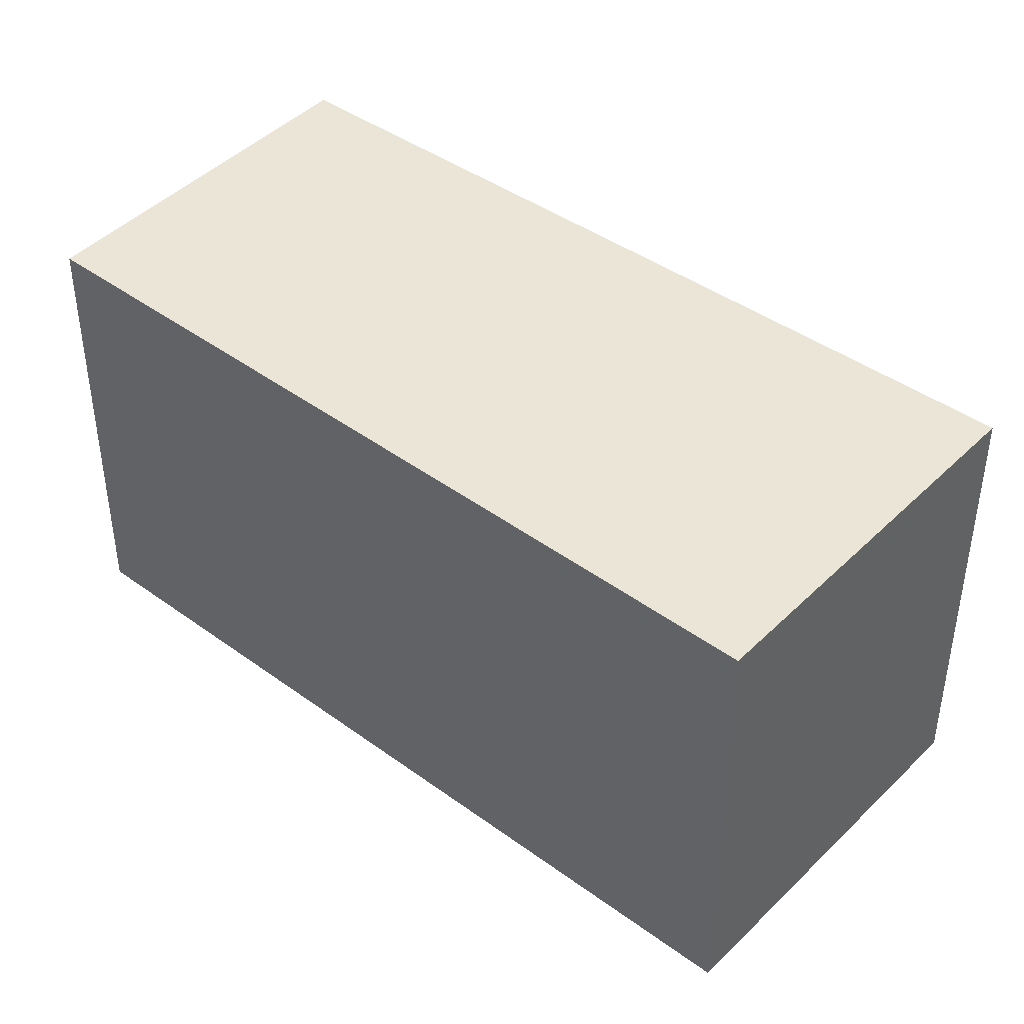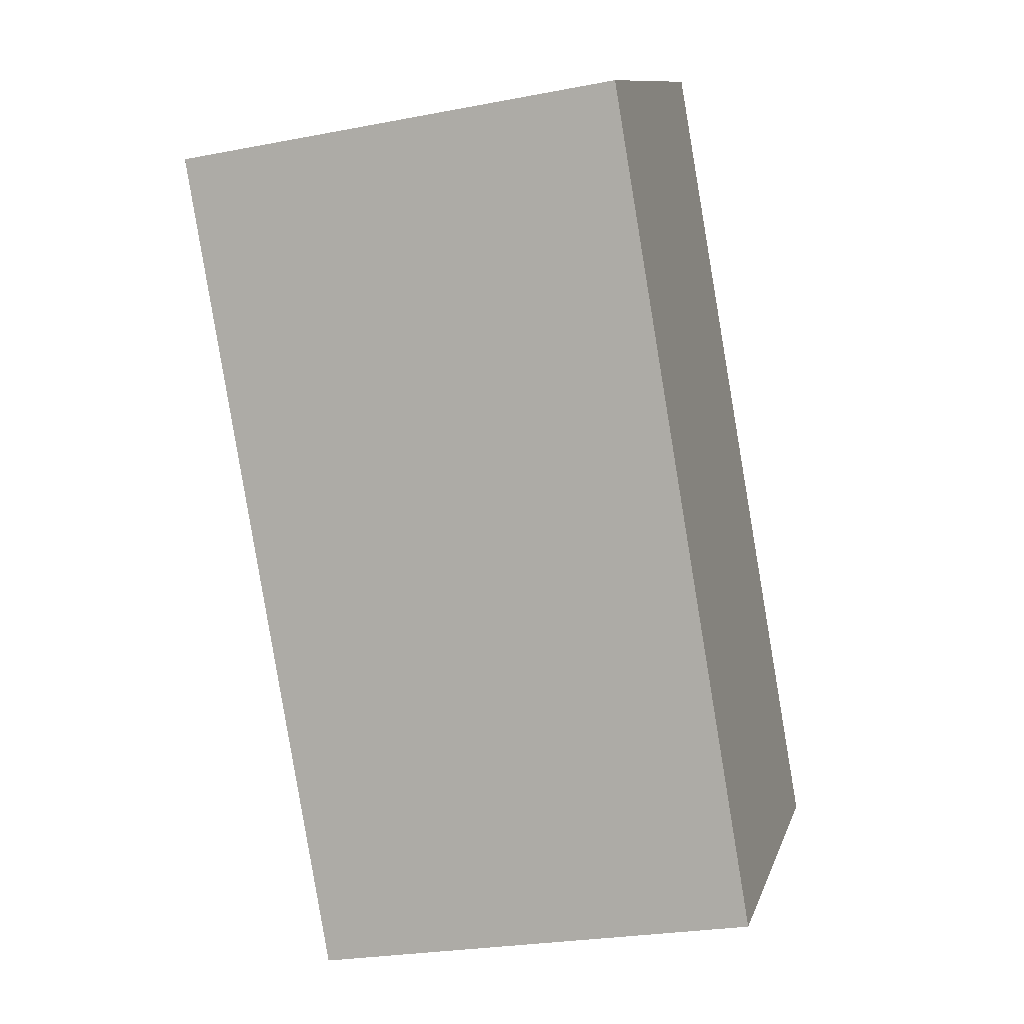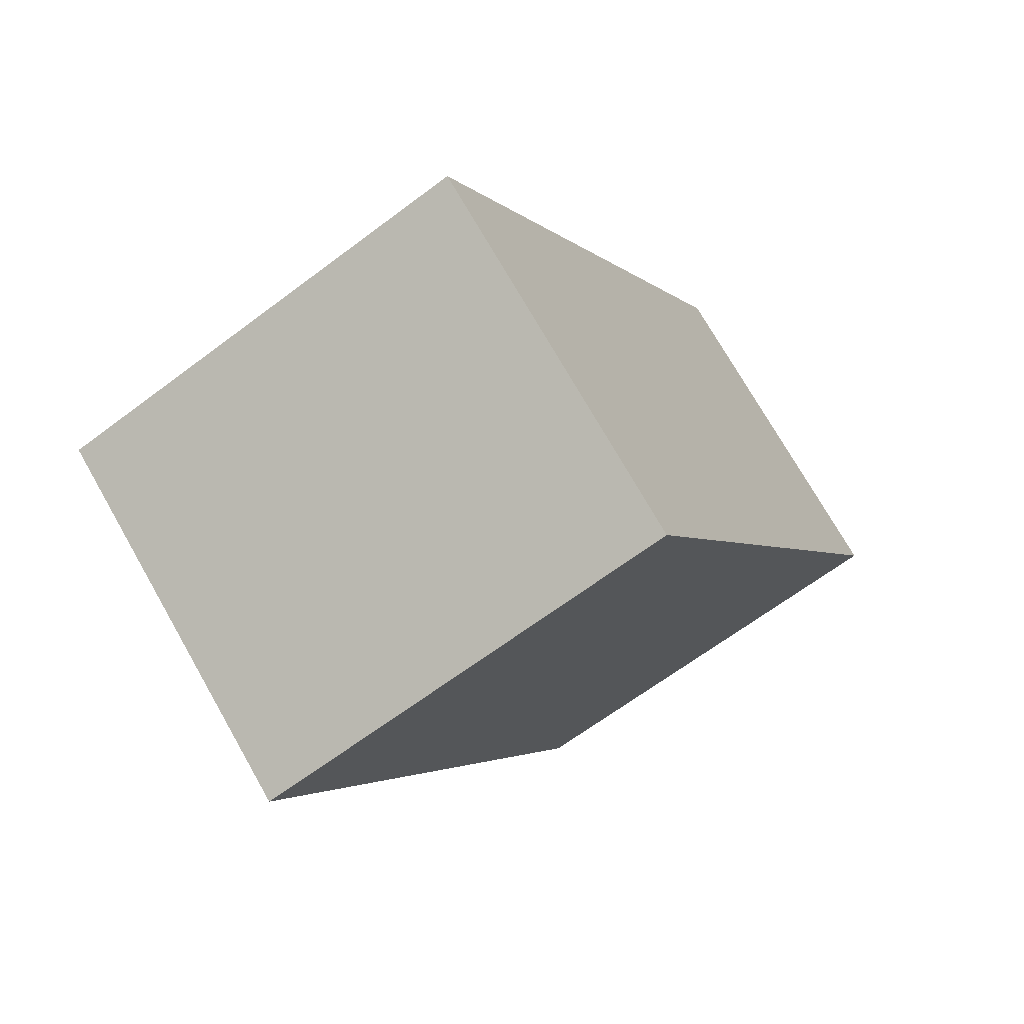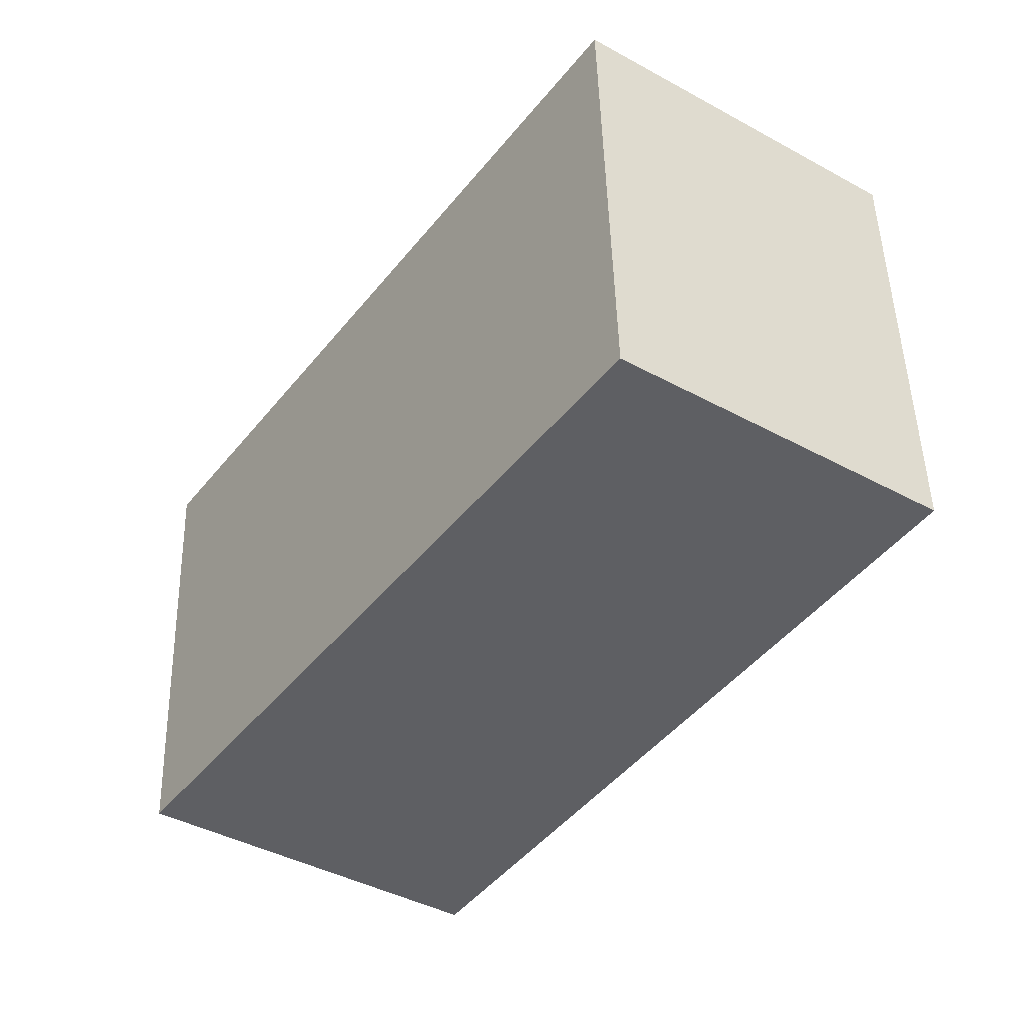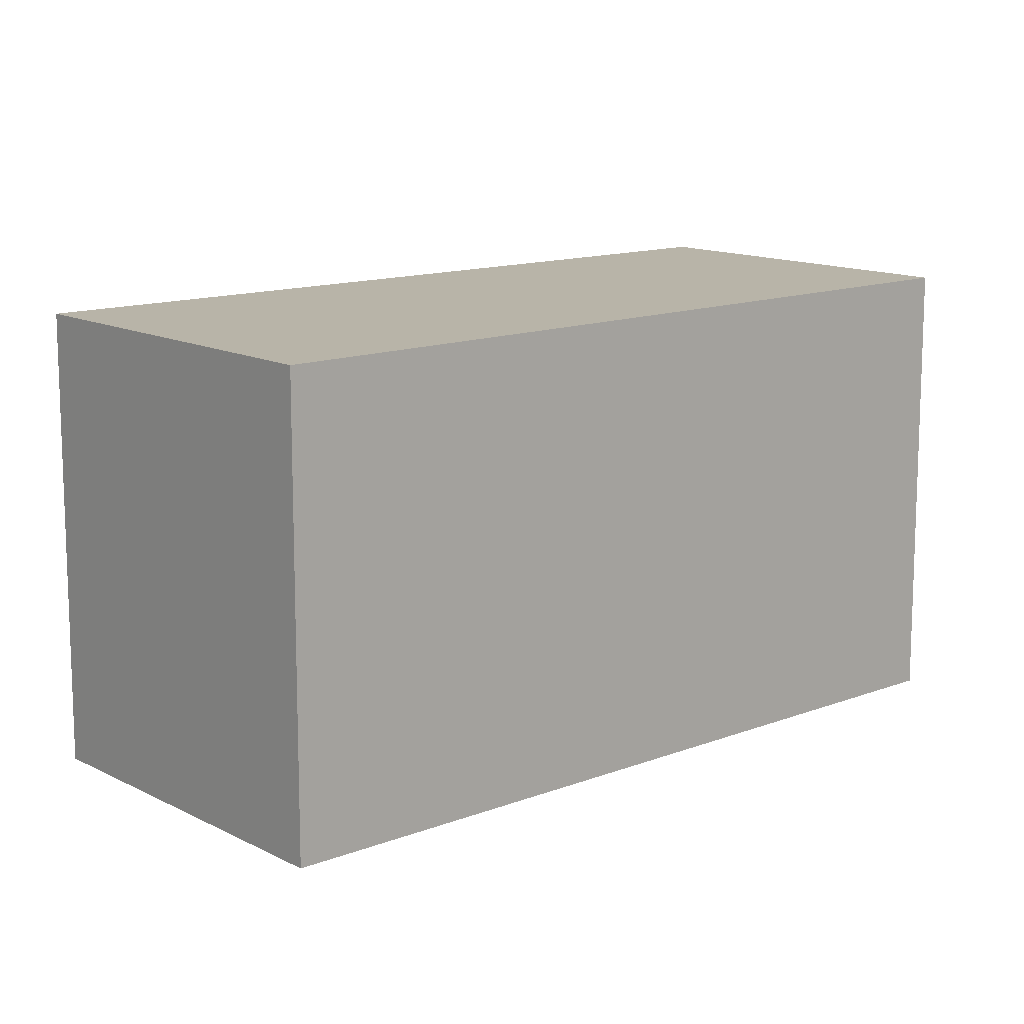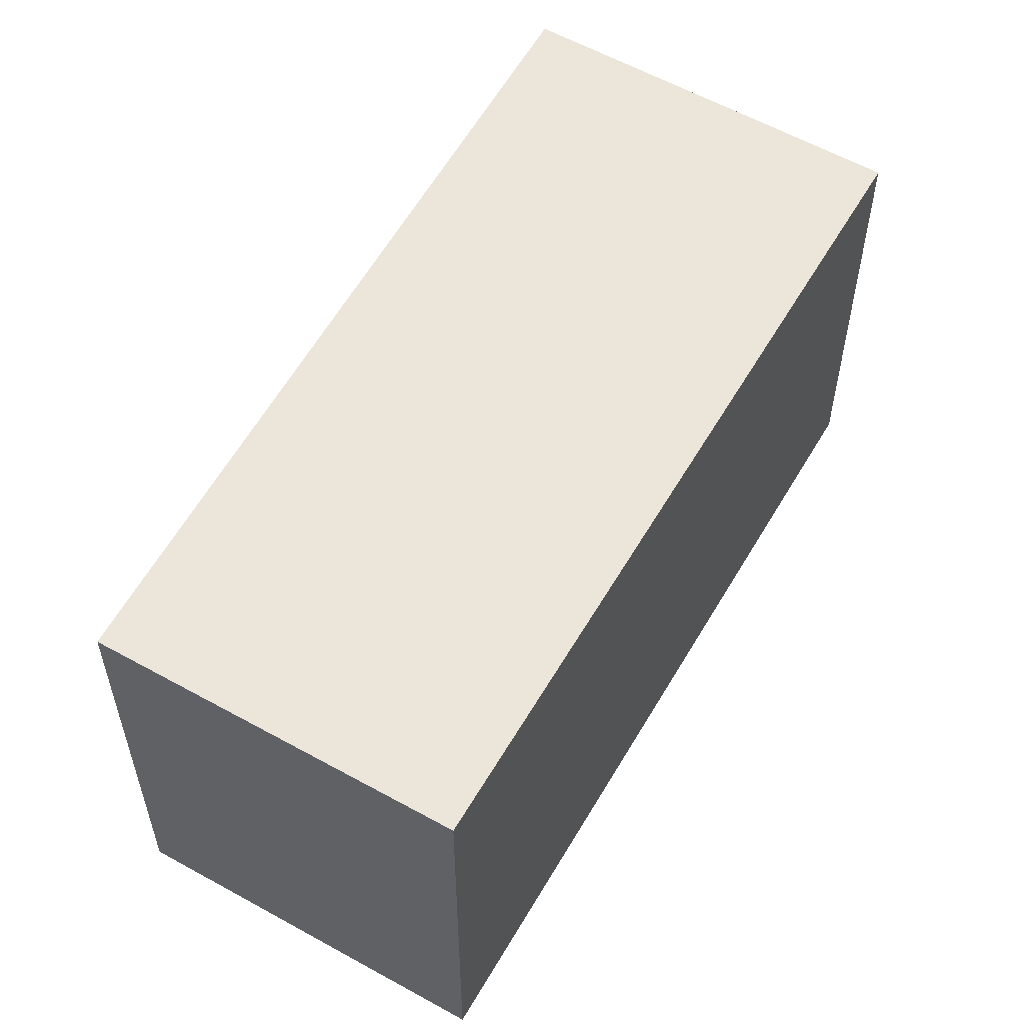
<metadata>
{"format":"obj","ext":"obj","renderer":"f3d","projection":"perspective","resolution":1024,"background":"white","views":[{"elev":44.0,"azim":95.9,"up":"+Y"},{"elev":-25.6,"azim":-72.8,"up":"+Z"},{"elev":-64.7,"azim":127.3,"up":"+Z"},{"elev":48.9,"azim":178.5,"up":"+Z"},{"elev":13.0,"azim":-165.4,"up":"+Y"},{"elev":57.6,"azim":-4.8,"up":"+Y"}]}
</metadata>
<code>
v  0 2.227 1.364e-16
v  3.886 2.227 -2.38
v  2.306 2.227 -3.498
v  1.504 2.227 1.043
v  2.306 2.142e-16 -3.498
v  0 0 0
v  1.504 -6.387e-17 1.043
v  3.886 1.457e-16 -2.38
g defaultobject
f 1 2 3
f 2 1 4
f 5 1 3
f 1 5 6
f 6 4 1
f 4 6 7
f 7 2 4
f 2 7 8
f 8 3 2
f 3 8 5
f 8 6 5
f 6 8 7

</code>
